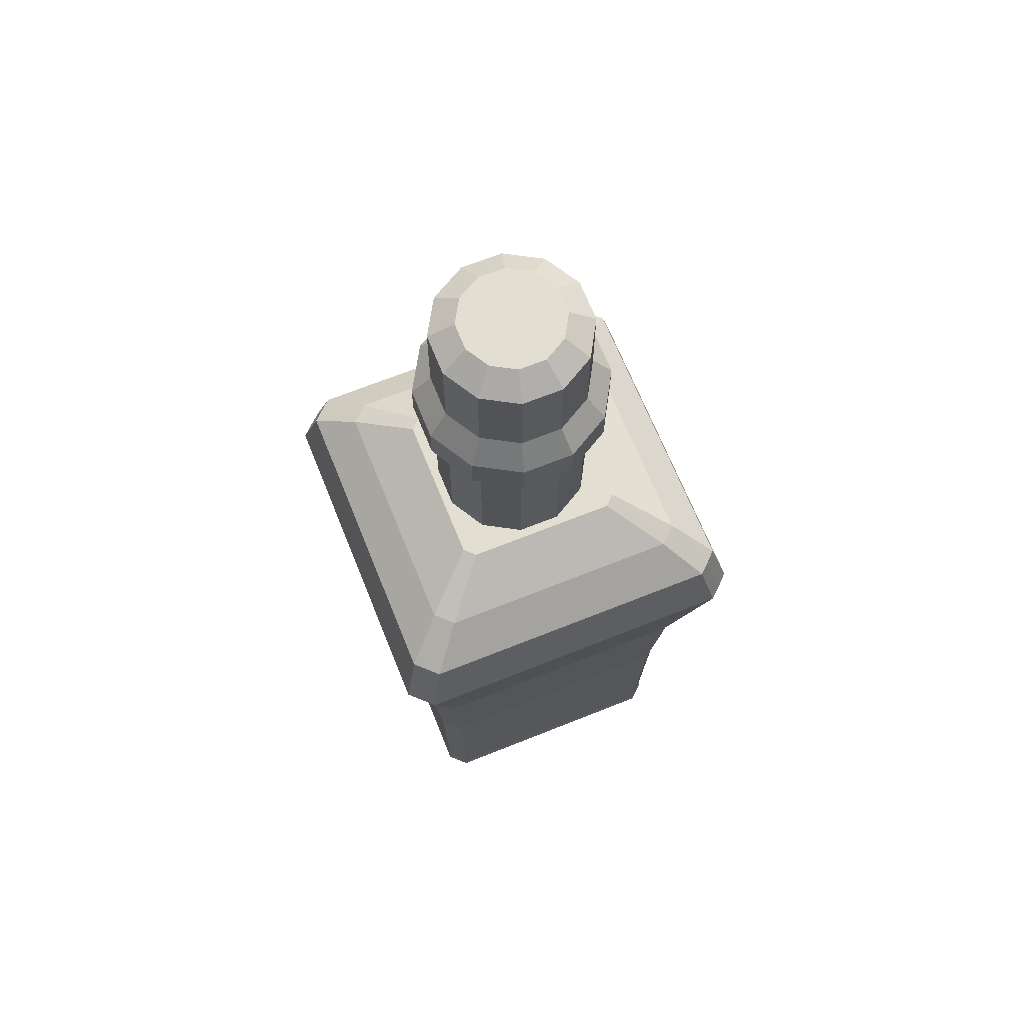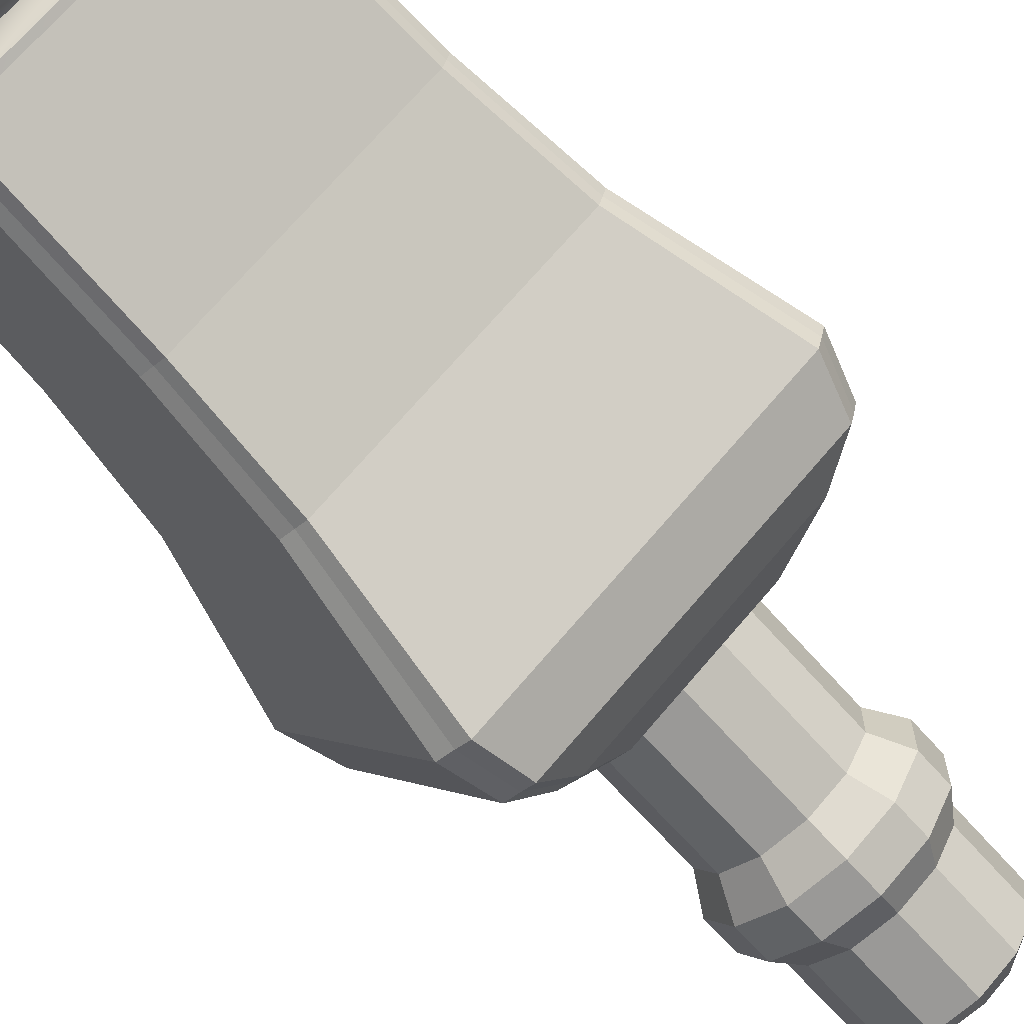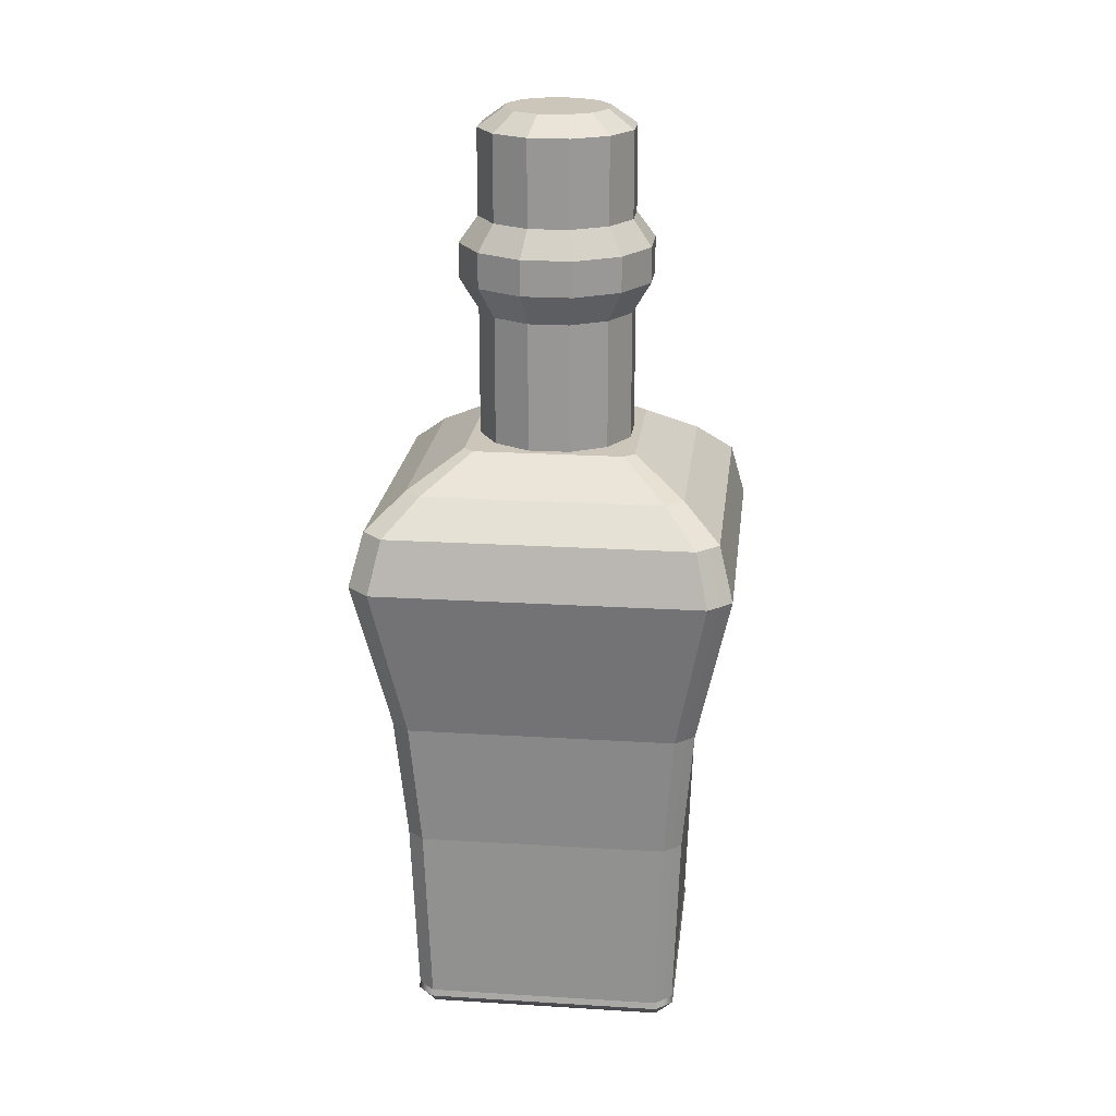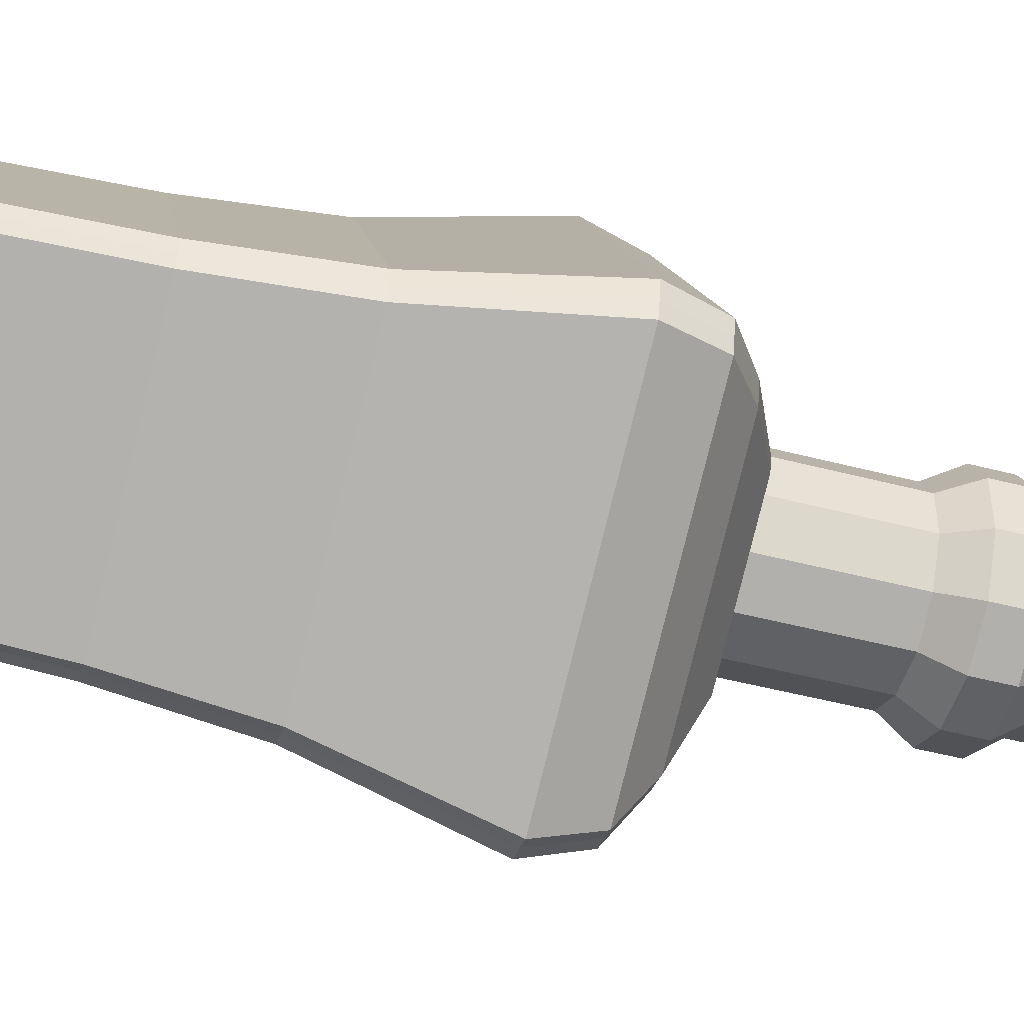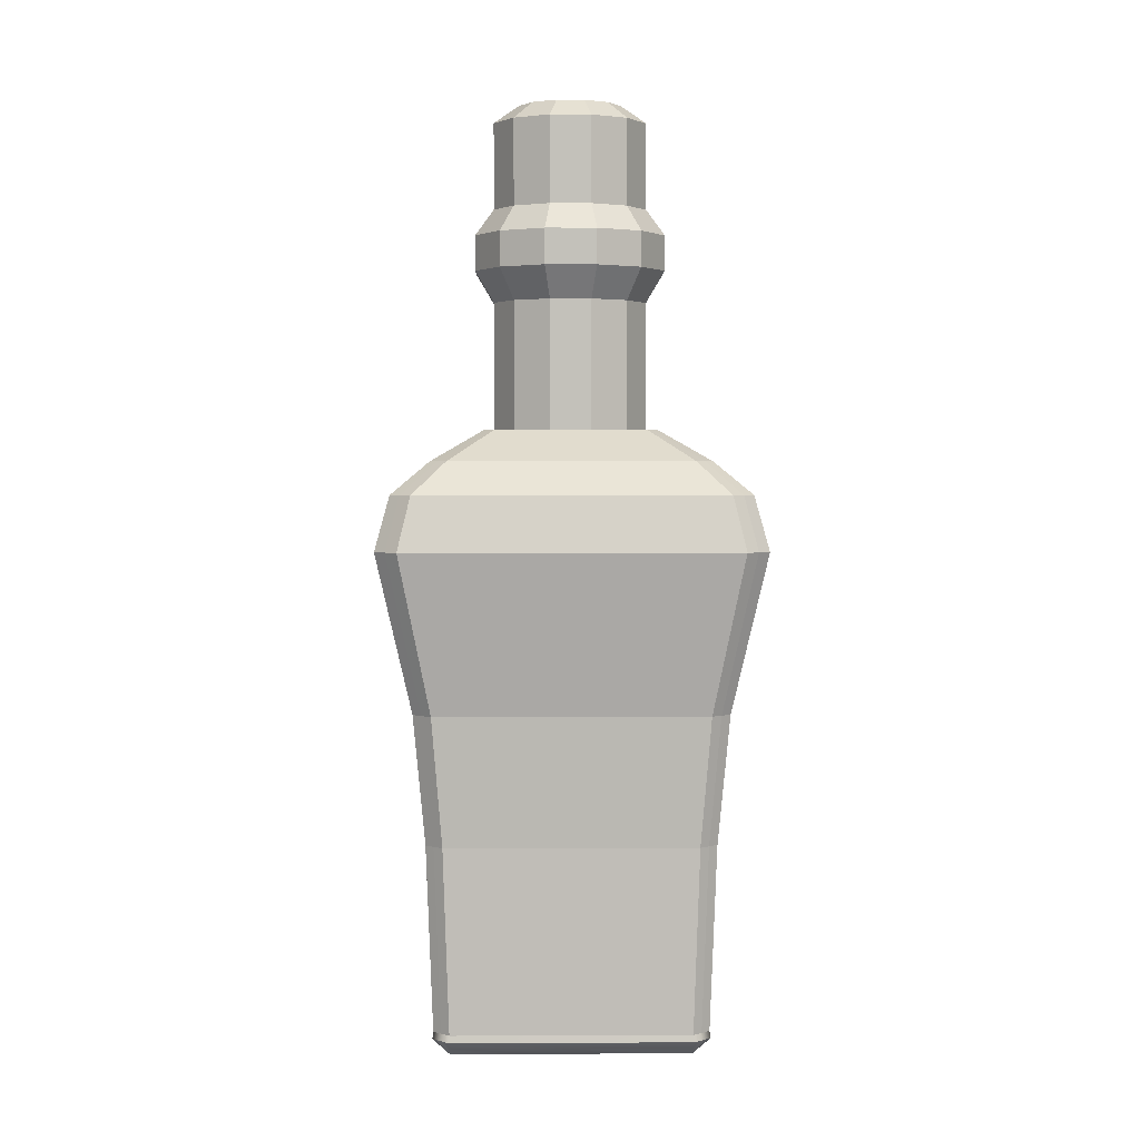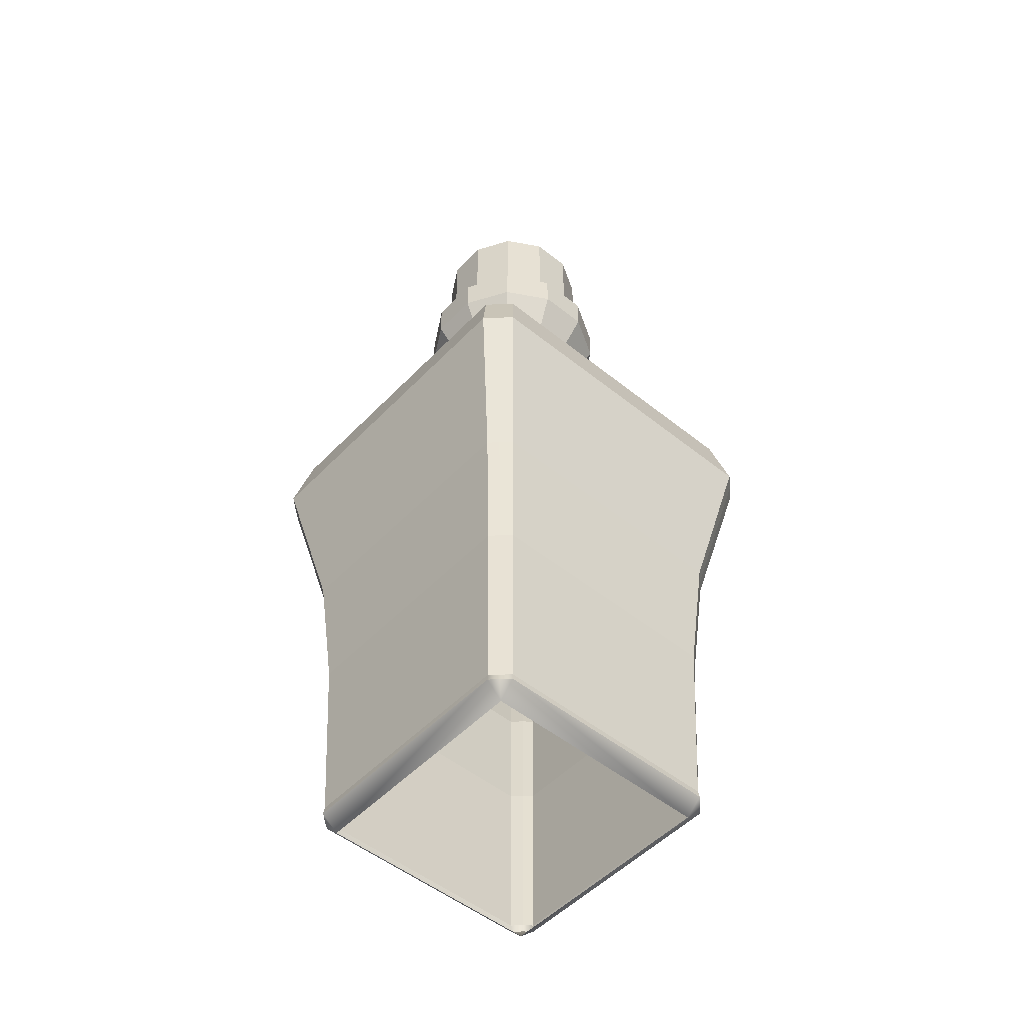
<metadata>
{"format":"obj","ext":"obj","renderer":"f3d","projection":"perspective","resolution":1024,"background":"white","views":[{"elev":67.6,"azim":39.1,"up":"+Y"},{"elev":-69.6,"azim":42.0,"up":"+Z"},{"elev":20.9,"azim":67.4,"up":"+Y"},{"elev":-50.2,"azim":74.1,"up":"+Z"},{"elev":2.6,"azim":60.2,"up":"+Y"},{"elev":-50.2,"azim":19.5,"up":"+Y"}]}
</metadata>
<code>
v -35.54 230.5 -400
v -35.29 230.5 -400.1
v -35.49 230.1 -399.7
v -35.82 230.5 -399.9
v -38.69 230.5 -394.7
v -38.34 230.1 -394.6
v -38.63 230.5 -394.5
v -30.3 230.1 -396.8
v -30.07 230.5 -397.2
v -29.99 230.5 -396.9
v -38.56 230.5 -394.2
v -29.93 230.5 -396.6
v -35.53 230.7 -400
v -35.29 230.7 -400.1
v -35.81 230.7 -399.9
v -33.08 230.5 -391.4
v -33.15 230.1 -391.7
v -32.79 230.5 -391.5
v -33.34 230.5 -391.3
v -30.1 230.7 -397.2
v -38.66 230.7 -394.8
v -38.6 230.7 -394.5
v -30.02 230.7 -396.9
v -38.53 230.7 -394.2
v -29.96 230.7 -396.6
v -33.34 230.7 -391.3
v -32.8 230.7 -391.5
v -33.09 230.7 -391.4
v -35.59 235.2 -400.2
v -35.34 235.2 -400.3
v -35.89 235.2 -400.1
v -29.89 235.2 -397.3
v -38.88 235.2 -394.7
v -38.82 235.2 -394.4
v -29.81 235.2 -397
v -38.74 235.2 -394.1
v -29.74 235.2 -396.7
v -33.3 235.2 -391.1
v -32.73 235.2 -391.3
v -33.03 235.2 -391.2
v -35.7 238.4 -400.6
v -35.42 238.4 -400.7
v -36.02 238.4 -400.5
v -29.53 238.4 -397.4
v -39.25 238.4 -394.6
v -39.18 238.4 -394.3
v -29.44 238.4 -397.1
v -39.11 238.4 -394
v -29.37 238.4 -396.8
v -33.21 238.4 -390.7
v -32.6 238.4 -390.9
v -32.92 238.4 -390.8
v -36.01 242.3 -401.6
v -35.67 242.3 -401.8
v -36.4 242.3 -401.5
v -28.46 242.3 -397.8
v -40.36 242.3 -394.4
v -40.28 242.3 -394
v -28.35 242.3 -397.4
v -40.18 242.3 -393.6
v -28.26 242.3 -397
v -32.97 242.3 -389.6
v -32.22 242.3 -389.9
v -32.61 242.3 -389.7
v -35.88 243.7 -401.2
v -35.57 243.7 -401.3
v -36.24 243.7 -401.1
v -28.9 243.7 -397.6
v -39.9 243.7 -394.5
v -39.83 243.7 -394.1
v -28.8 243.7 -397.3
v -39.74 243.7 -393.8
v -28.72 243.7 -396.9
v -33.07 243.7 -390.1
v -32.38 243.7 -390.3
v -32.74 243.7 -390.2
v -35.55 244.5 -400
v -35.3 244.5 -400.1
v -35.83 244.5 -399.9
v -30.04 244.5 -397.2
v -38.72 244.5 -394.7
v -38.66 244.5 -394.5
v -29.96 244.5 -396.9
v -38.59 244.5 -394.2
v -29.9 244.5 -396.7
v -33.33 244.5 -391.3
v -32.78 244.5 -391.4
v -33.07 244.5 -391.4
v -35.08 245.2 -398.4
v -34.92 245.2 -398.5
v -35.25 245.2 -398.3
v -31.66 245.2 -396.6
v -37.05 245.2 -395.1
v -37.01 245.2 -394.9
v -31.61 245.2 -396.5
v -36.97 245.2 -394.8
v -31.57 245.2 -396.3
v -33.7 245.2 -393
v -33.36 245.2 -393.1
v -33.54 245.2 -393
v -34.85 245.2 -397.6
v -33.83 245.2 -397.6
v -35.72 245.2 -397.1
v -32.94 245.2 -397.1
v -36.21 245.2 -396.2
v -36.2 245.2 -395.2
v -32.42 245.2 -396.2
v -35.68 245.2 -394.3
v -32.4 245.2 -395.2
v -34.79 245.2 -393.8
v -32.9 245.2 -394.3
v -33.77 245.2 -393.8
v -34.85 248.4 -397.6
v -33.83 248.4 -397.6
v -35.72 248.4 -397.1
v -32.94 248.4 -397.1
v -36.21 248.4 -396.2
v -36.2 248.4 -395.2
v -32.42 248.4 -396.2
v -35.68 248.4 -394.3
v -32.4 248.4 -395.2
v -34.79 248.4 -393.8
v -32.9 248.4 -394.3
v -33.77 248.4 -393.8
v -34.98 249.2 -398.1
v -33.71 249.2 -398.1
v -36.06 249.2 -397.4
v -32.61 249.2 -397.5
v -36.68 249.2 -396.3
v -36.66 249.2 -395
v -31.96 249.2 -396.4
v -36.01 249.2 -393.9
v -31.94 249.2 -395.1
v -34.9 249.2 -393.3
v -32.55 249.2 -394
v -33.64 249.2 -393.4
v -34.98 250.1 -398.1
v -33.71 250.1 -398.1
v -36.06 250.1 -397.4
v -32.61 250.1 -397.5
v -36.68 250.1 -396.3
v -36.66 250.1 -395
v -31.96 250.1 -396.4
v -36.01 250.1 -393.9
v -31.94 250.1 -395.1
v -34.9 250.1 -393.3
v -32.55 250.1 -394
v -33.64 250.1 -393.4
v -34.85 250.7 -397.6
v -33.83 250.7 -397.6
v -35.72 250.7 -397.1
v -32.94 250.7 -397.1
v -36.21 250.7 -396.2
v -36.2 250.7 -395.2
v -32.42 250.7 -396.2
v -35.68 250.7 -394.3
v -32.4 250.7 -395.2
v -34.79 250.7 -393.8
v -32.9 250.7 -394.3
v -33.77 250.7 -393.8
v -34.85 252.9 -397.6
v -33.83 252.9 -397.6
v -35.72 252.9 -397.1
v -32.94 252.9 -397.1
v -36.21 252.9 -396.2
v -36.2 252.9 -395.2
v -32.42 252.9 -396.2
v -35.68 252.9 -394.3
v -32.4 252.9 -395.2
v -34.79 252.9 -393.8
v -32.9 252.9 -394.3
v -33.77 252.9 -393.8
v -34.67 253.3 -397
v -33.99 253.3 -397
v -35.25 253.3 -396.6
v -33.39 253.3 -396.6
v -35.58 253.3 -396
v -35.57 253.3 -395.3
v -33.04 253.3 -396.1
v -35.22 253.3 -394.8
v -33.03 253.3 -395.4
v -34.63 253.3 -394.4
v -33.36 253.3 -394.8
v -33.95 253.3 -394.4
v -34.31 253.3 -395.7
g textureEditorIsolateSelectSet frasco3
f 1 2 3
f 1 3 4
f 5 6 7
f 8 9 10
f 7 6 11
f 8 10 12
f 1 13 14
f 14 2 1
f 13 1 4
f 4 15 13
f 16 17 18
f 19 17 16
f 5 4 3
f 3 6 5
f 8 3 2
f 2 9 8
f 9 2 14
f 14 20 9
f 5 21 15
f 15 4 5
f 7 22 21
f 21 5 7
f 10 9 20
f 20 23 10
f 22 7 11
f 11 24 22
f 10 23 25
f 25 12 10
f 19 11 6
f 6 17 19
f 18 17 8
f 8 12 18
f 26 24 11
f 11 19 26
f 12 25 27
f 27 18 12
f 28 16 18
f 18 27 28
f 28 26 19
f 19 16 28
f 30 14 13
f 13 29 30
f 29 13 15
f 15 31 29
f 32 20 14
f 14 30 32
f 31 15 21
f 21 33 31
f 33 21 22
f 22 34 33
f 35 23 20
f 20 32 35
f 34 22 24
f 24 36 34
f 37 25 23
f 23 35 37
f 36 24 26
f 26 38 36
f 39 27 25
f 25 37 39
f 40 28 27
f 27 39 40
f 38 26 28
f 28 40 38
f 42 30 29
f 29 41 42
f 41 29 31
f 31 43 41
f 44 32 30
f 30 42 44
f 43 31 33
f 33 45 43
f 45 33 34
f 34 46 45
f 47 35 32
f 32 44 47
f 46 34 36
f 36 48 46
f 49 37 35
f 35 47 49
f 48 36 38
f 38 50 48
f 51 39 37
f 37 49 51
f 52 40 39
f 39 51 52
f 50 38 40
f 40 52 50
f 54 42 41
f 41 53 54
f 53 41 43
f 43 55 53
f 56 44 42
f 42 54 56
f 55 43 45
f 45 57 55
f 57 45 46
f 46 58 57
f 59 47 44
f 44 56 59
f 58 46 48
f 48 60 58
f 61 49 47
f 47 59 61
f 60 48 50
f 50 62 60
f 63 51 49
f 49 61 63
f 64 52 51
f 51 63 64
f 62 50 52
f 52 64 62
f 66 54 53
f 53 65 66
f 65 53 55
f 55 67 65
f 68 56 54
f 54 66 68
f 67 55 57
f 57 69 67
f 69 57 58
f 58 70 69
f 71 59 56
f 56 68 71
f 70 58 60
f 60 72 70
f 73 61 59
f 59 71 73
f 72 60 62
f 62 74 72
f 75 63 61
f 61 73 75
f 76 64 63
f 63 75 76
f 74 62 64
f 64 76 74
f 78 66 65
f 65 77 78
f 77 65 67
f 67 79 77
f 80 68 66
f 66 78 80
f 79 67 69
f 69 81 79
f 81 69 70
f 70 82 81
f 83 71 68
f 68 80 83
f 82 70 72
f 72 84 82
f 85 73 71
f 71 83 85
f 84 72 74
f 74 86 84
f 87 75 73
f 73 85 87
f 88 76 75
f 75 87 88
f 86 74 76
f 76 88 86
f 90 78 77
f 77 89 90
f 89 77 79
f 79 91 89
f 92 80 78
f 78 90 92
f 91 79 81
f 81 93 91
f 93 81 82
f 82 94 93
f 95 83 80
f 80 92 95
f 94 82 84
f 84 96 94
f 97 85 83
f 83 95 97
f 96 84 86
f 86 98 96
f 99 87 85
f 85 97 99
f 100 88 87
f 87 99 100
f 98 86 88
f 88 100 98
f 102 90 89
f 89 101 102
f 101 89 91
f 91 103 101
f 104 92 90
f 90 102 104
f 103 91 93
f 93 105 103
f 105 93 94
f 94 106 105
f 107 95 92
f 92 104 107
f 106 94 96
f 96 108 106
f 109 97 95
f 95 107 109
f 108 96 98
f 98 110 108
f 111 99 97
f 97 109 111
f 112 100 99
f 99 111 112
f 110 98 100
f 100 112 110
f 114 102 101
f 101 113 114
f 113 101 103
f 103 115 113
f 116 104 102
f 102 114 116
f 115 103 105
f 105 117 115
f 117 105 106
f 106 118 117
f 119 107 104
f 104 116 119
f 118 106 108
f 108 120 118
f 121 109 107
f 107 119 121
f 120 108 110
f 110 122 120
f 123 111 109
f 109 121 123
f 124 112 111
f 111 123 124
f 122 110 112
f 112 124 122
f 126 114 113
f 113 125 126
f 125 113 115
f 115 127 125
f 128 116 114
f 114 126 128
f 127 115 117
f 117 129 127
f 129 117 118
f 118 130 129
f 131 119 116
f 116 128 131
f 130 118 120
f 120 132 130
f 133 121 119
f 119 131 133
f 132 120 122
f 122 134 132
f 135 123 121
f 121 133 135
f 136 124 123
f 123 135 136
f 134 122 124
f 124 136 134
f 138 126 125
f 125 137 138
f 137 125 127
f 127 139 137
f 140 128 126
f 126 138 140
f 139 127 129
f 129 141 139
f 141 129 130
f 130 142 141
f 143 131 128
f 128 140 143
f 142 130 132
f 132 144 142
f 145 133 131
f 131 143 145
f 144 132 134
f 134 146 144
f 147 135 133
f 133 145 147
f 148 136 135
f 135 147 148
f 146 134 136
f 136 148 146
f 150 138 137
f 137 149 150
f 149 137 139
f 139 151 149
f 152 140 138
f 138 150 152
f 151 139 141
f 141 153 151
f 153 141 142
f 142 154 153
f 155 143 140
f 140 152 155
f 154 142 144
f 144 156 154
f 157 145 143
f 143 155 157
f 156 144 146
f 146 158 156
f 159 147 145
f 145 157 159
f 160 148 147
f 147 159 160
f 158 146 148
f 148 160 158
f 162 150 149
f 149 161 162
f 161 149 151
f 151 163 161
f 164 152 150
f 150 162 164
f 163 151 153
f 153 165 163
f 165 153 154
f 154 166 165
f 167 155 152
f 152 164 167
f 166 154 156
f 156 168 166
f 169 157 155
f 155 167 169
f 168 156 158
f 158 170 168
f 171 159 157
f 157 169 171
f 172 160 159
f 159 171 172
f 170 158 160
f 160 172 170
f 174 162 161
f 161 173 174
f 173 161 163
f 163 175 173
f 176 164 162
f 162 174 176
f 175 163 165
f 165 177 175
f 177 165 166
f 166 178 177
f 179 167 164
f 164 176 179
f 178 166 168
f 168 180 178
f 181 169 167
f 167 179 181
f 180 168 170
f 170 182 180
f 183 171 169
f 169 181 183
f 184 172 171
f 171 183 184
f 182 170 172
f 172 184 182
f 174 173 185
f 173 175 185
f 176 174 185
f 175 177 185
f 177 178 185
f 179 176 185
f 178 180 185
f 181 179 185
f 180 182 185
f 183 181 185
f 184 183 185
f 182 184 185

</code>
